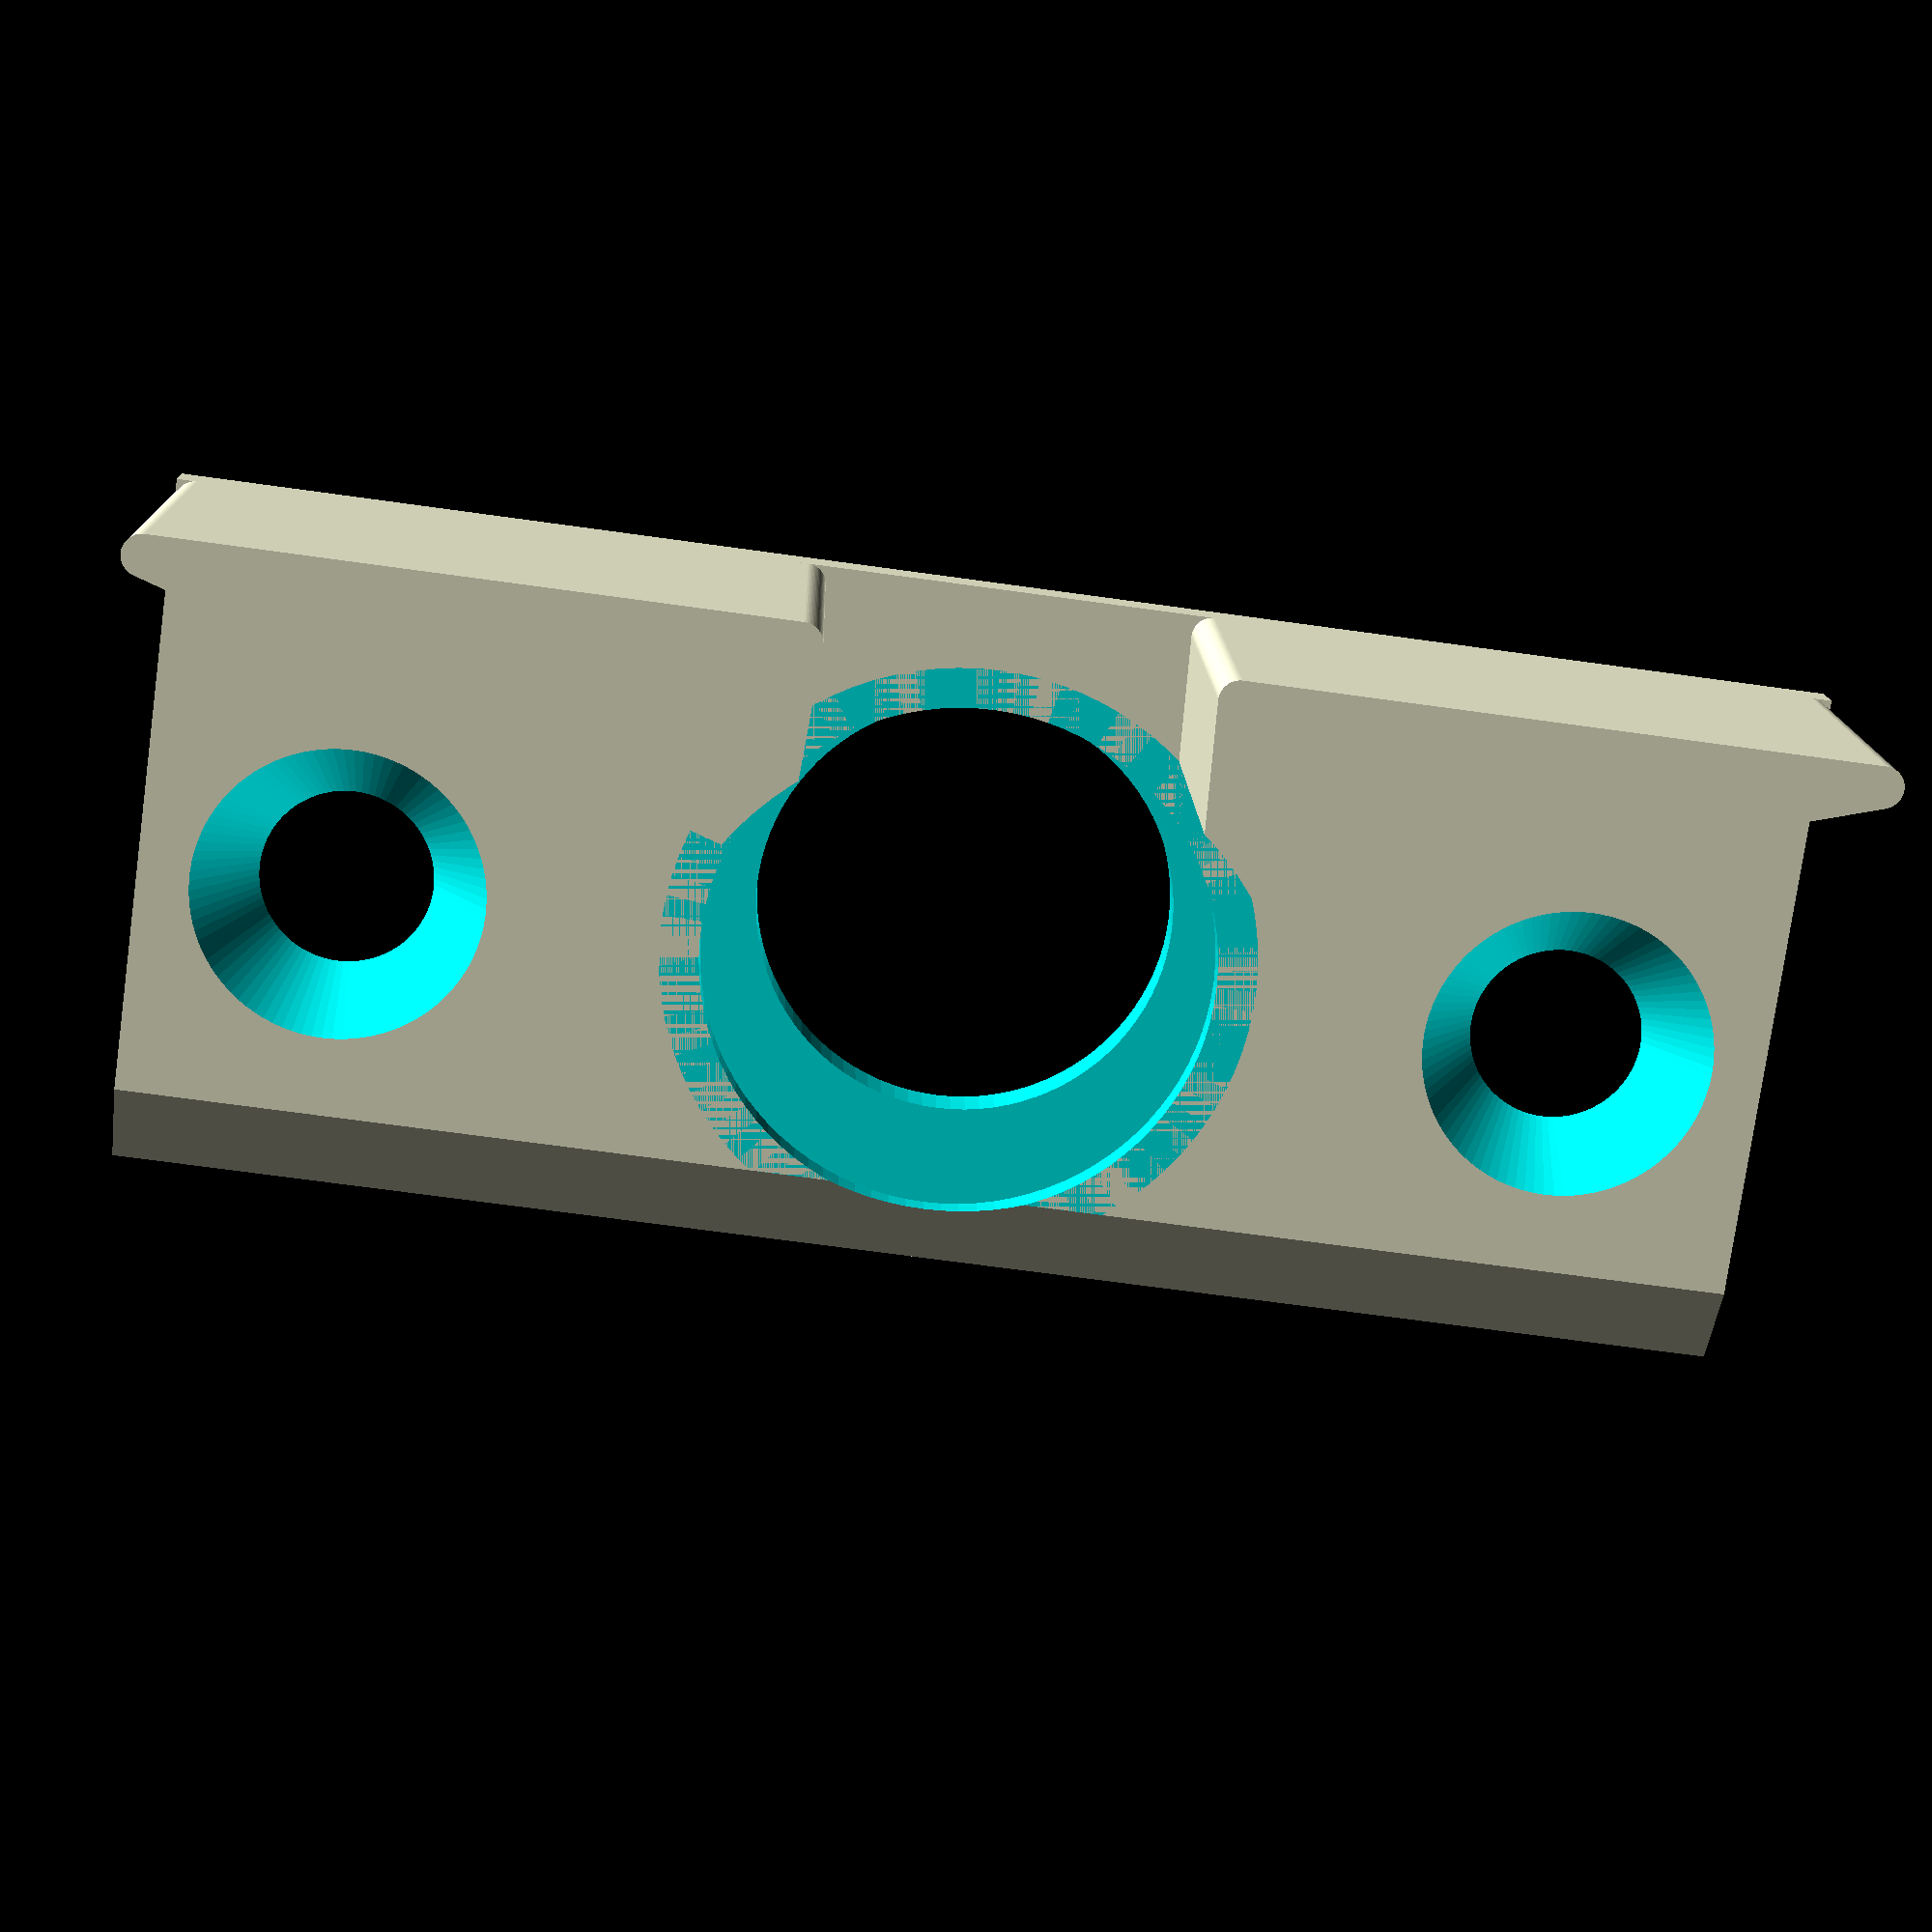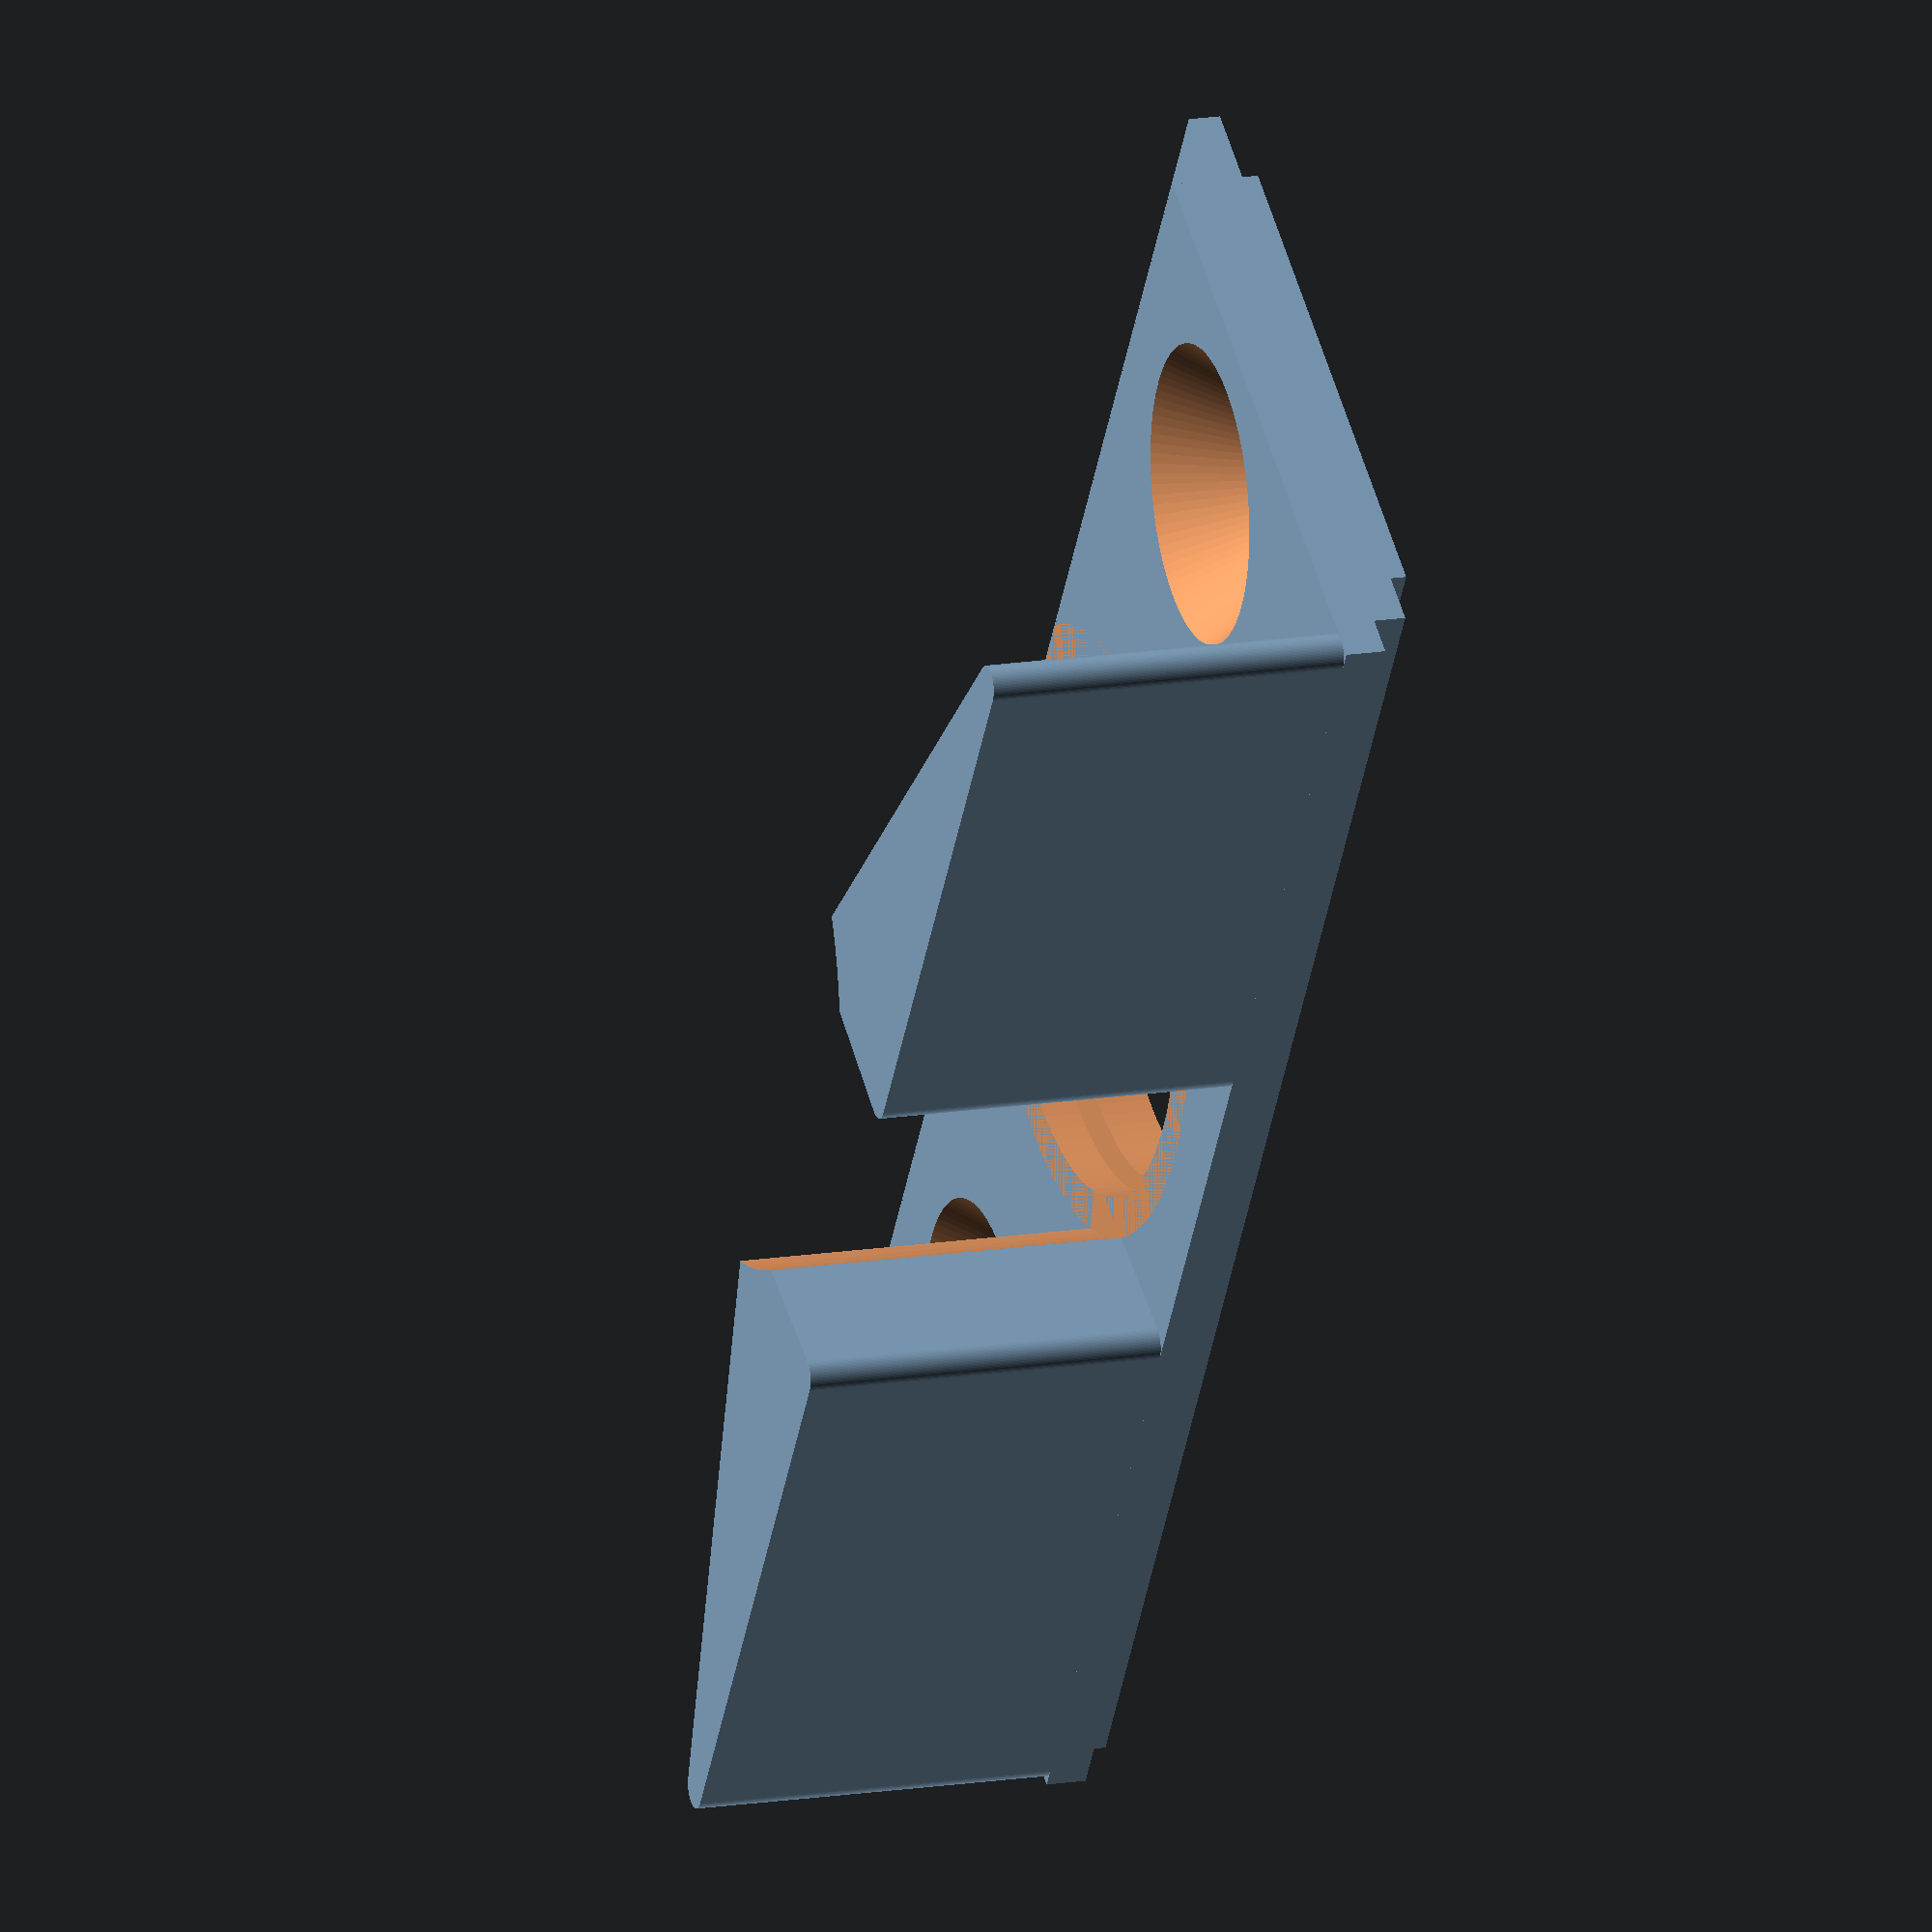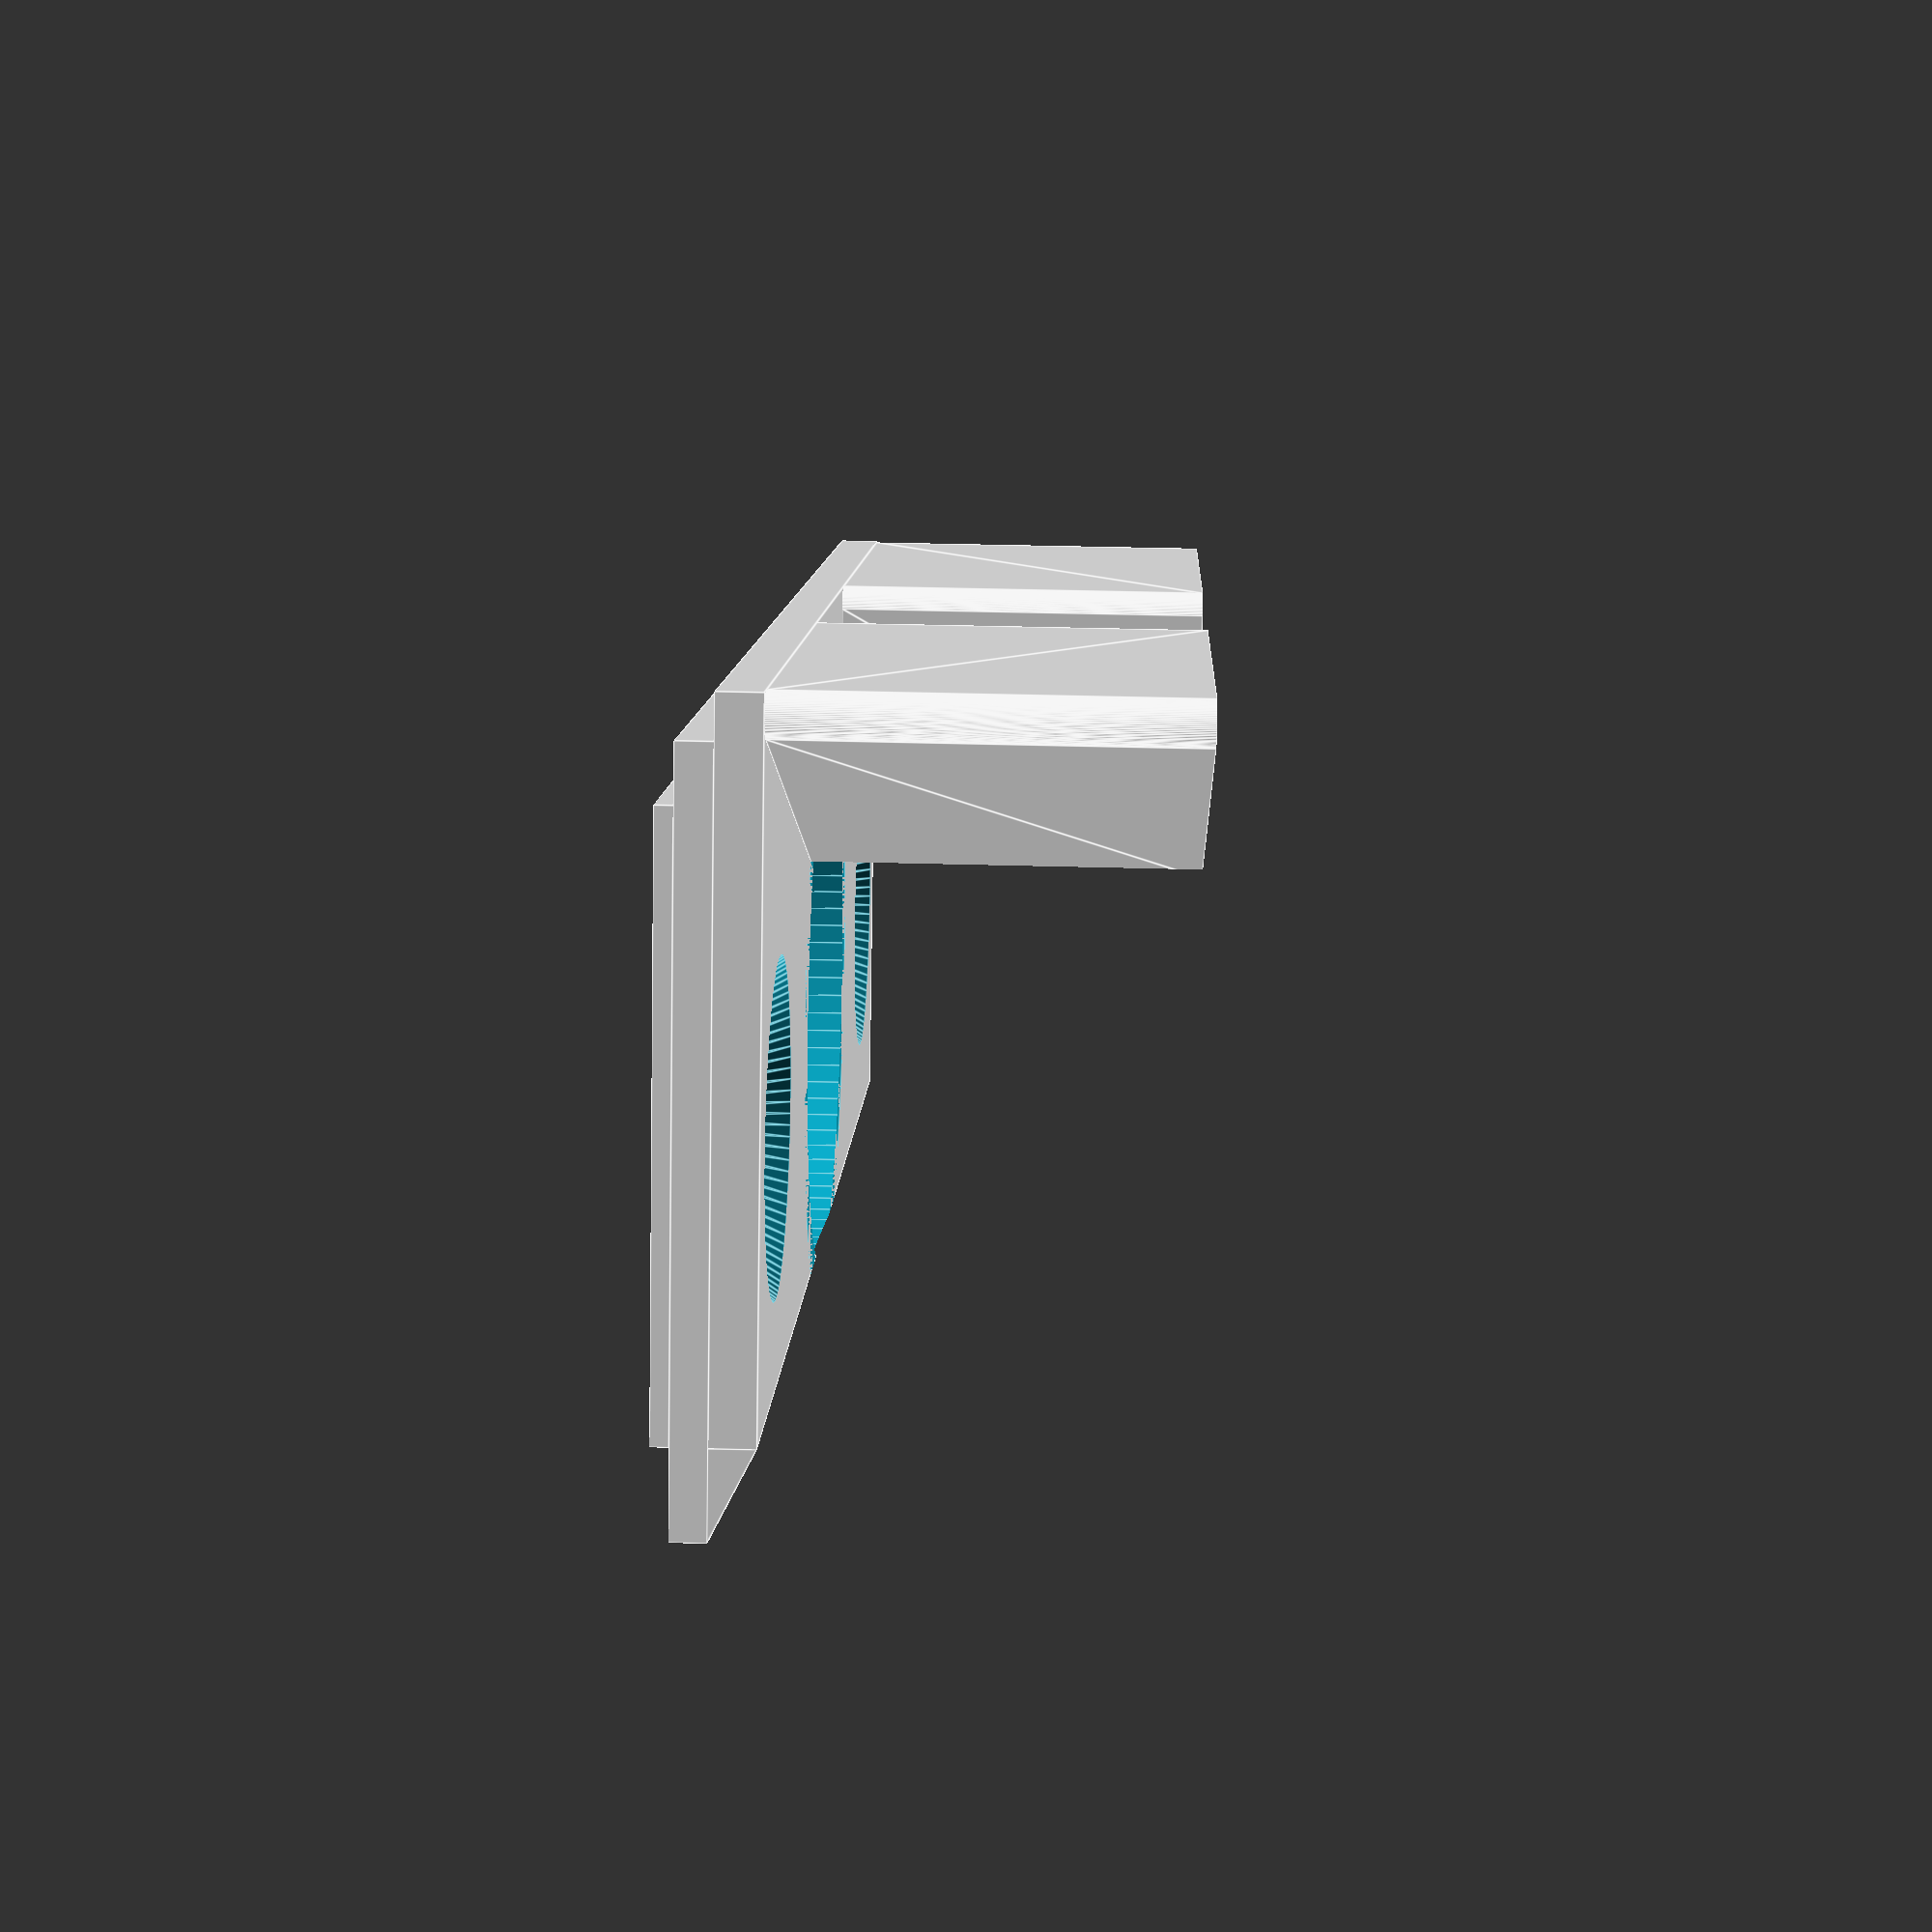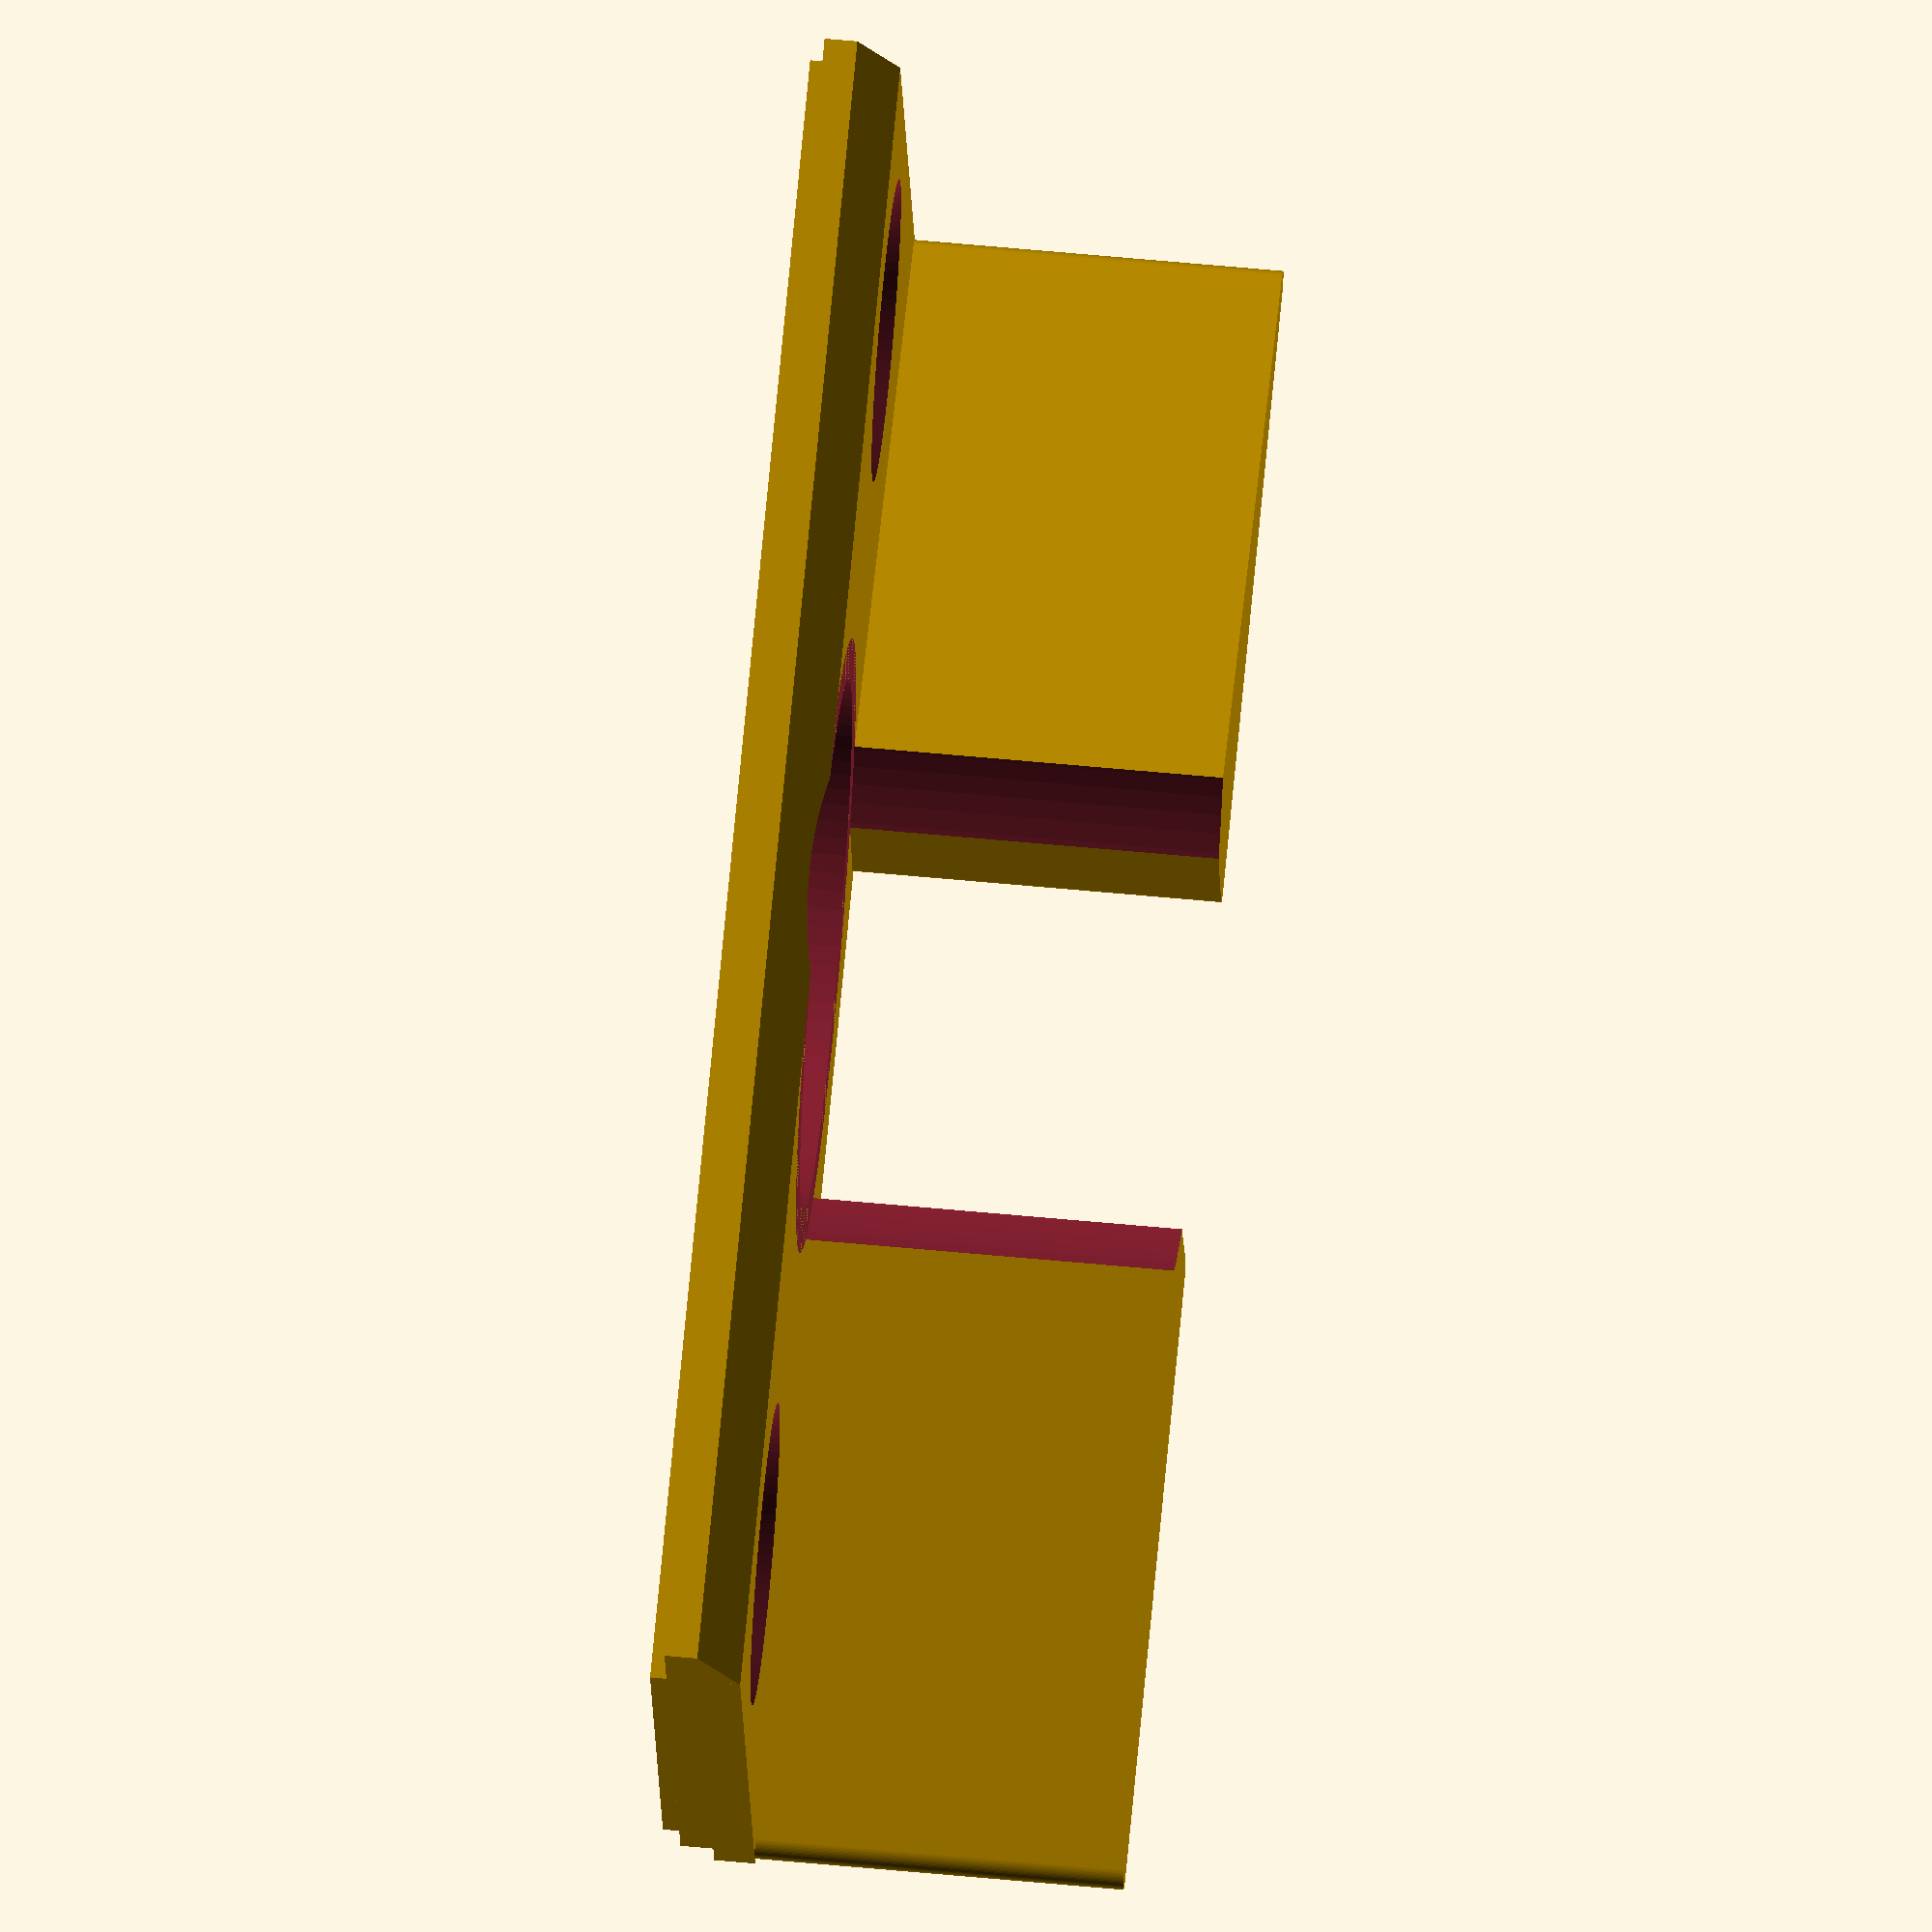
<openscad>
eps = 0.01;
$fn = 90;

// x parameters
x = 17.5;
x_l_l = 2;
x_l_r = 2.3;
x_m_r = 1;
x_u_l = x_l_l;
// y is just one
y = 41.1;

// z parameters
z_l = 0.4;
z_m = 0.8;
z_u = 1;
z_b = z_l+z_m+z_u;

// triangle parameteres
t_r = 0.5;
t_x = 6-2*t_r;
t_y = 16-2*t_r;
t_z = 9.6-z_l+z_m-z_u;

z = z_b+t_z;

// holes parameters
// small holes
sh_d = 4.4;
sh_D = 7.4;
sh_xo = 5.5+sh_d/2;
sh_yo = 2.8+sh_d/2;
// big holes
bh_d = 10.5;
bh_D = 13;
bh_t = 0.9;
b_xo = 1.5;


module door_piece()
{

    difference()
    {
        union()
        {
            // lower cube
            translate([x_l_l,0,0])
                cube([x-x_l_l-x_l_r,y,z_l]);
            
            // middle cube
            translate([0,0,z_l])
                cube([x-x_m_r,y,z_m]);
            
            // upper cube
            translate([x_u_l,0,z_l+z_m])
               cube([x-x_u_l,y,z_u]);
            
            // upper slope
            _a = 0.1;
            translate([0,0,z_l+z_m]) hull()
            {
                translate([0,0,-eps]) cube([x_u_l,y,eps]);
                translate([x_u_l,0,0]) cube([eps,y,z_u]);
            }
            
            // lower triangle
            translate([x-t_r,t_r,z_l+z_m+z_u]) hull()
            {
                // lower corner
                cylinder(r=t_r, h=t_z);
                // upper corner
                translate([0,t_y,0])
                    cylinder(r=t_r, h=t_z);
                // immer corner
                translate([-t_x,t_y,0])
                    cylinder(d=t_r, h=t_z);
            }
            
            // upper triangle
            translate([x-t_r,y-t_r,z_l+z_m+z_u]) hull()
            {
                // lower corner
                cylinder(r=t_r, h=t_z);
                // upper corner
                translate([0,-t_y,0])
                    cylinder(r=t_r, h=t_z);
                // immer corner
                translate([-t_x,-t_y,0])
                    cylinder(d=t_r, h=t_z);
            }                
        }
        
        // middle hole
        translate([b_xo+bh_D/2,y/2,-eps])
        {
            // smaller hole
            translate([(bh_D-bh_d)/2,0,0])
                cylinder(d=bh_d,h=z);
            // bigger hole
            translate([0,0,z_b-bh_t])
                cylinder(d=bh_D,h=z);
            // cut to triangle
            translate([0,0,z_b+eps])
                cylinder(d=bh_D+2,h=z);
        }
        
        // upper hole
        translate([sh_xo,y-sh_yo,-eps])
            cylinder(d1=sh_d,d2=sh_D,h=z_b+2*eps);
        
        // lower hole
        translate([sh_xo,sh_yo,-eps])
            cylinder(d1=sh_d,d2=sh_D,h=z_b+2*eps);
    }
}

door_piece();
</openscad>
<views>
elev=346.8 azim=277.9 roll=358.7 proj=p view=solid
elev=344.3 azim=33.0 roll=71.0 proj=o view=solid
elev=146.5 azim=114.3 roll=267.7 proj=p view=edges
elev=120.2 azim=256.0 roll=264.4 proj=o view=solid
</views>
